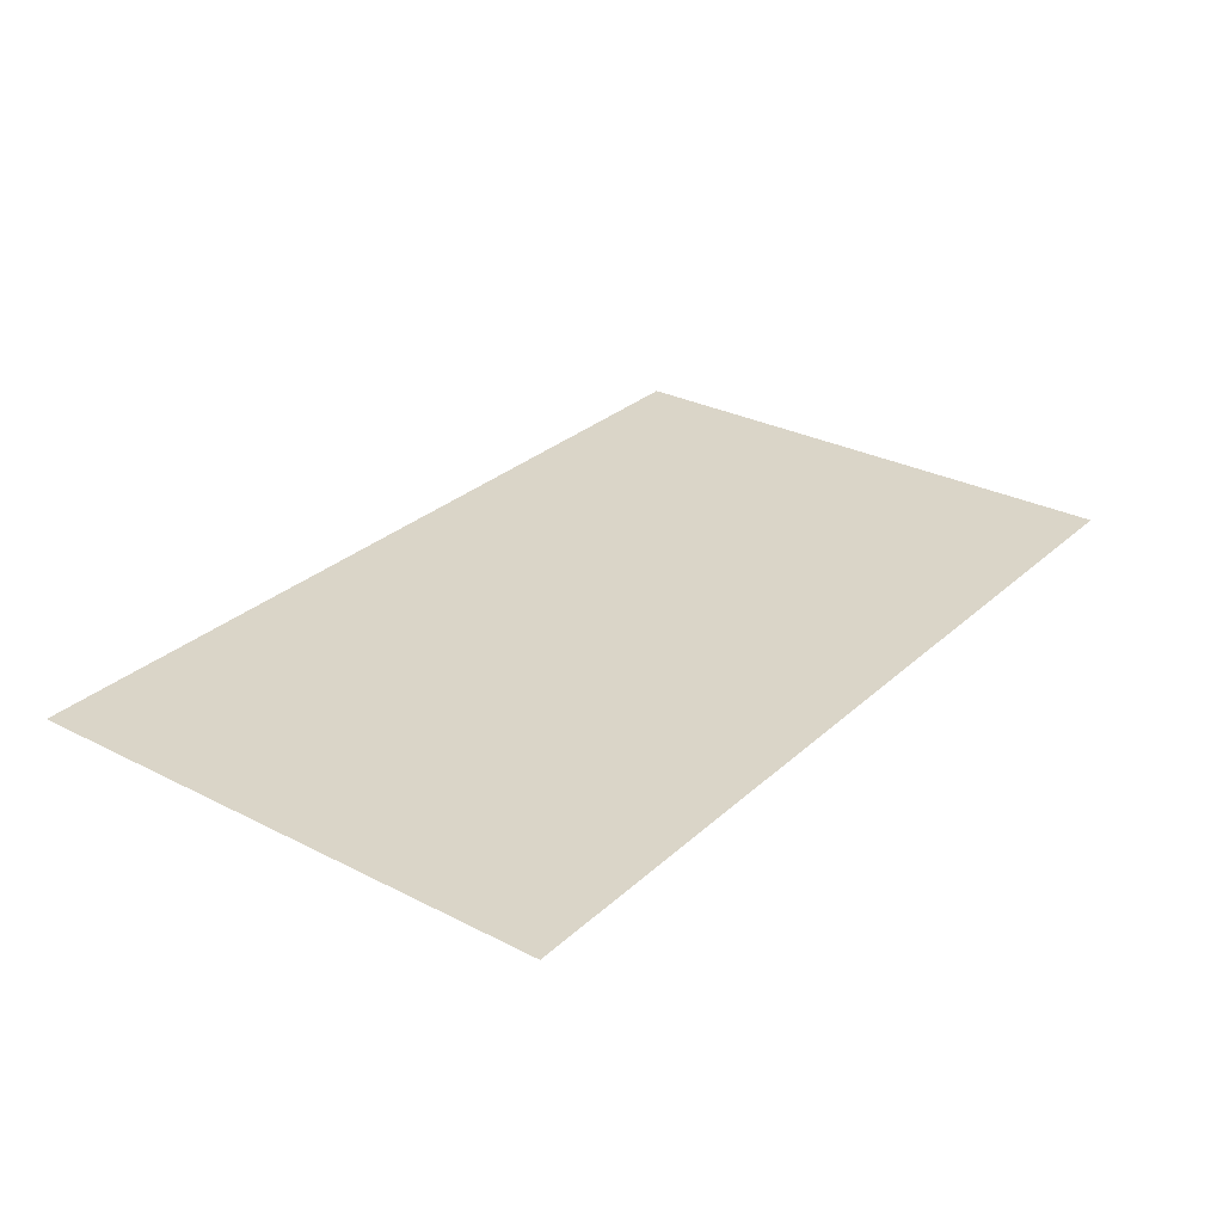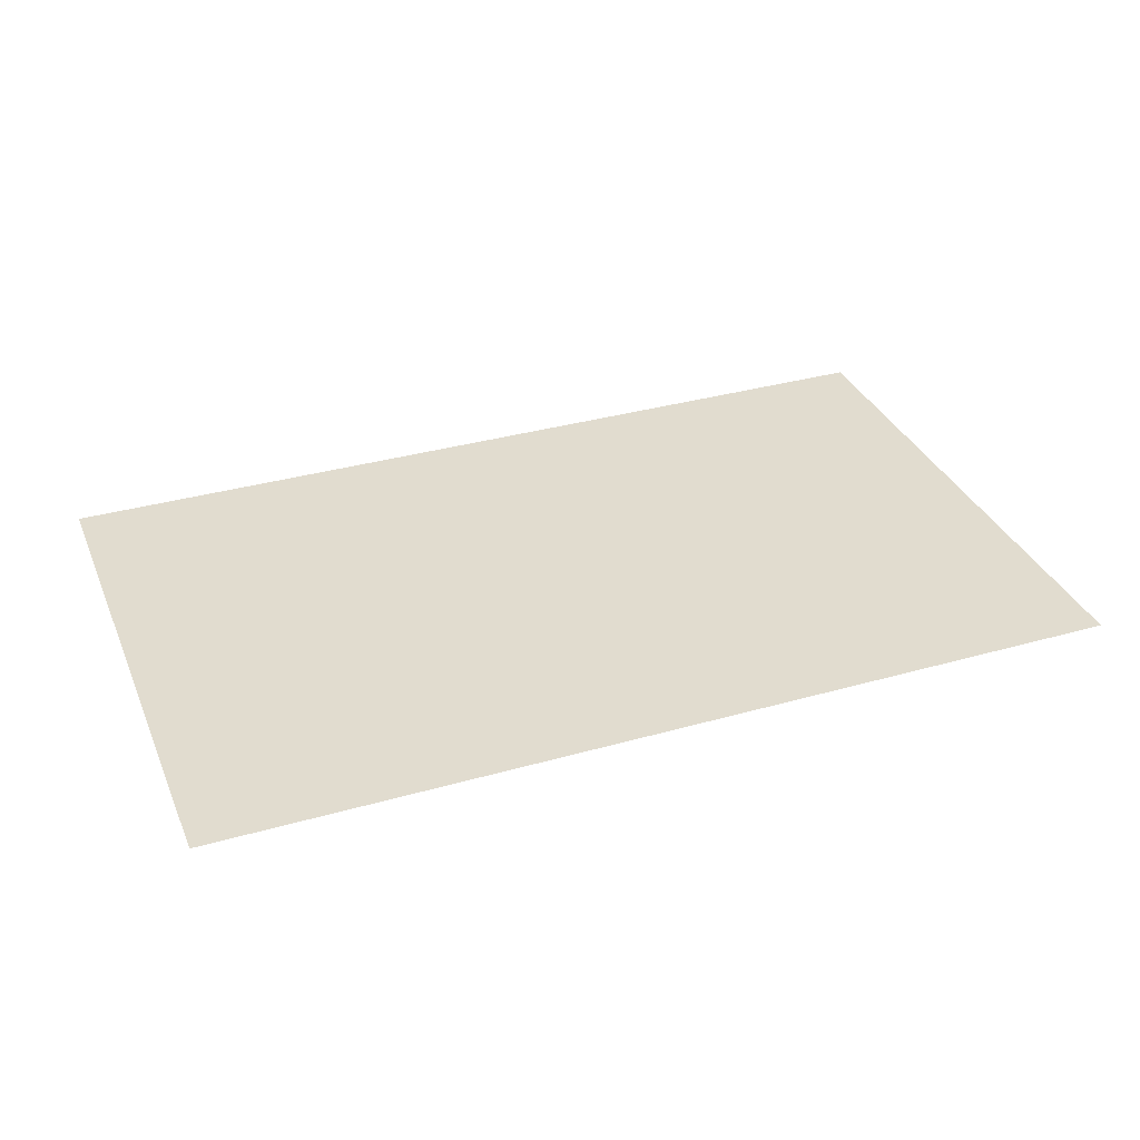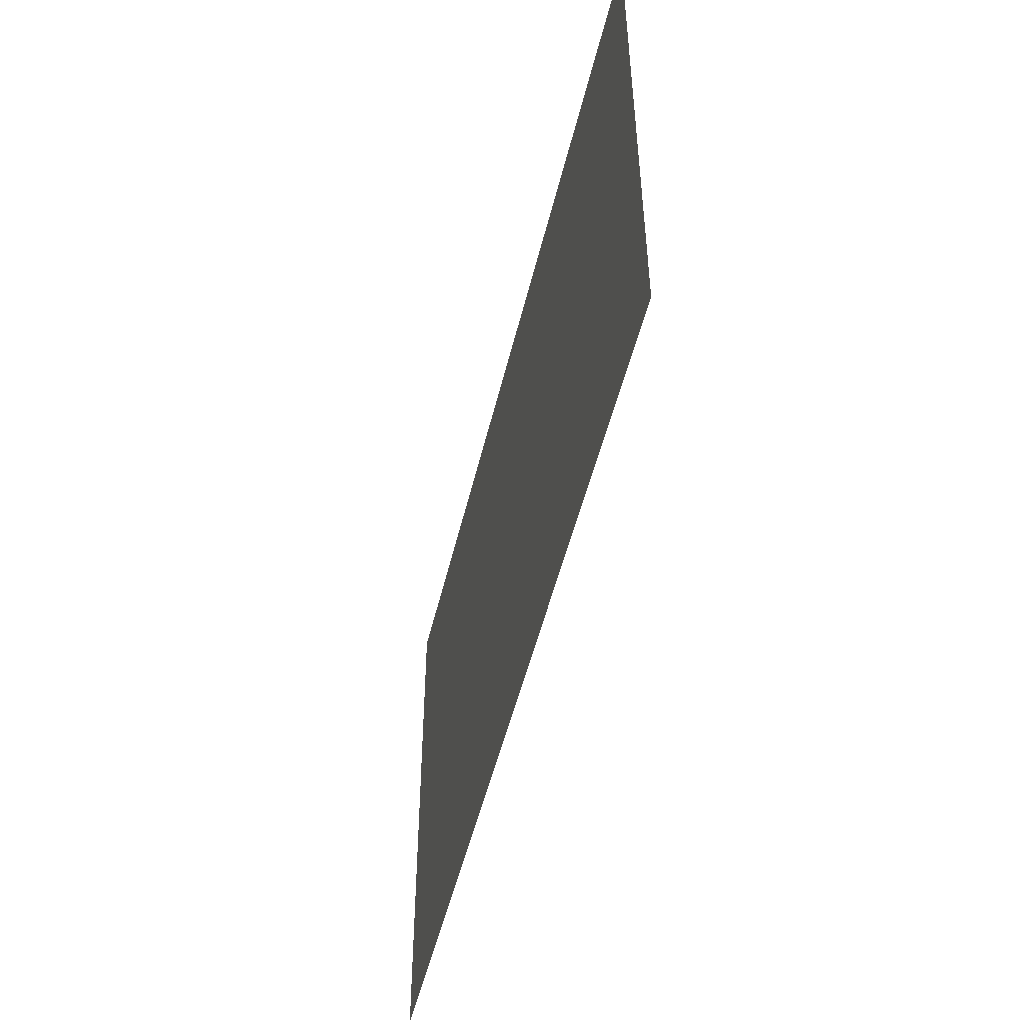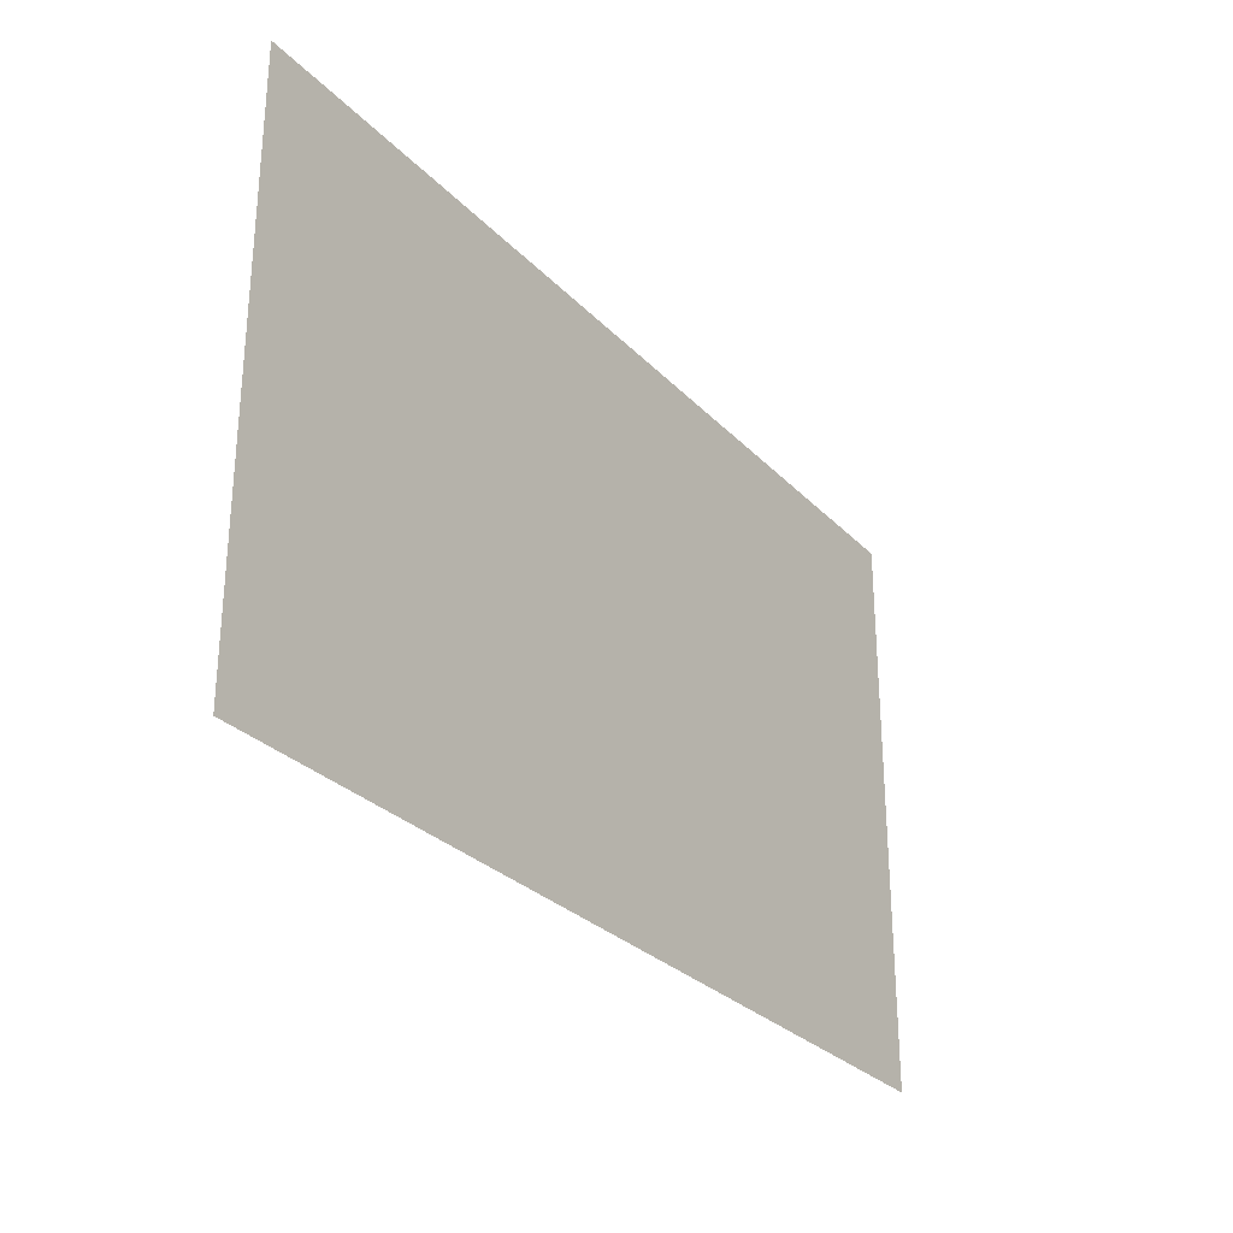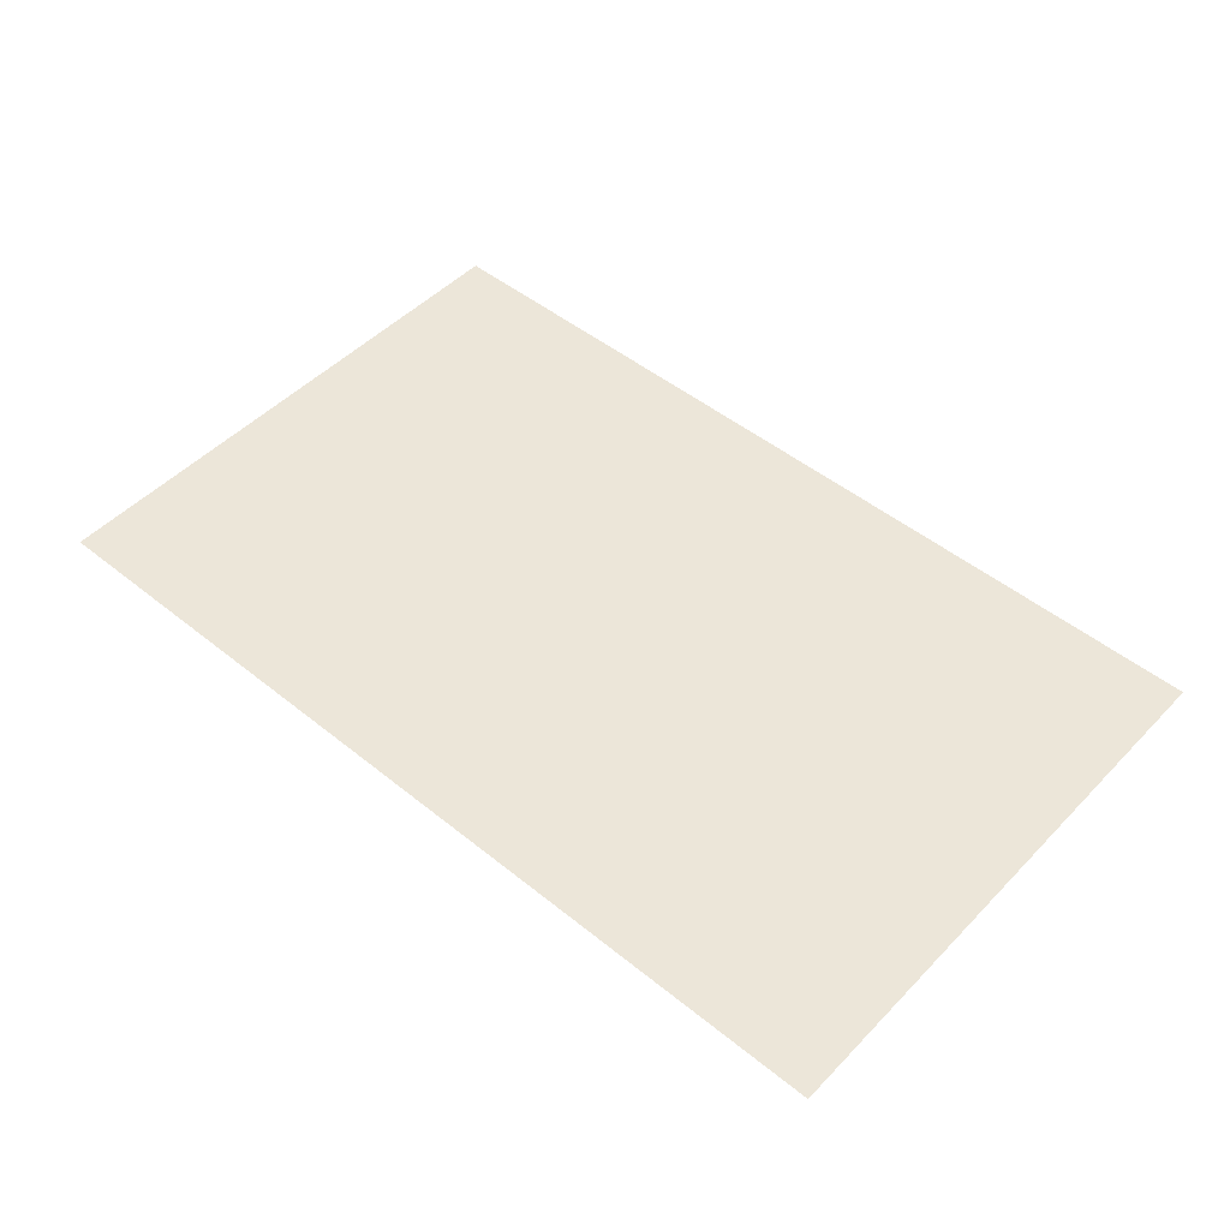
<metadata>
{"format":"obj","ext":"obj","renderer":"f3d","projection":"perspective","resolution":1024,"background":"white","views":[{"elev":29.2,"azim":127.2,"up":"+Z"},{"elev":34.2,"azim":159.0,"up":"+Z"},{"elev":-50.0,"azim":-103.2,"up":"+Y"},{"elev":-28.8,"azim":124.1,"up":"+Y"},{"elev":49.2,"azim":41.7,"up":"+Z"}]}
</metadata>
<code>
v 29.57 28.3 293.3
v -0.8209 28.3 293.3
v -31.21 28.3 293.3
v 29.57 46.92 293.3
v -0.8209 46.92 293.3
v -31.21 46.92 293.3
v 29.57 65.55 293.3
v -0.8209 65.55 293.3
v -31.21 65.55 293.3
o render_coca
f 2 5 4 1
f 3 6 5 2
f 5 8 7 4
f 6 9 8 5

</code>
